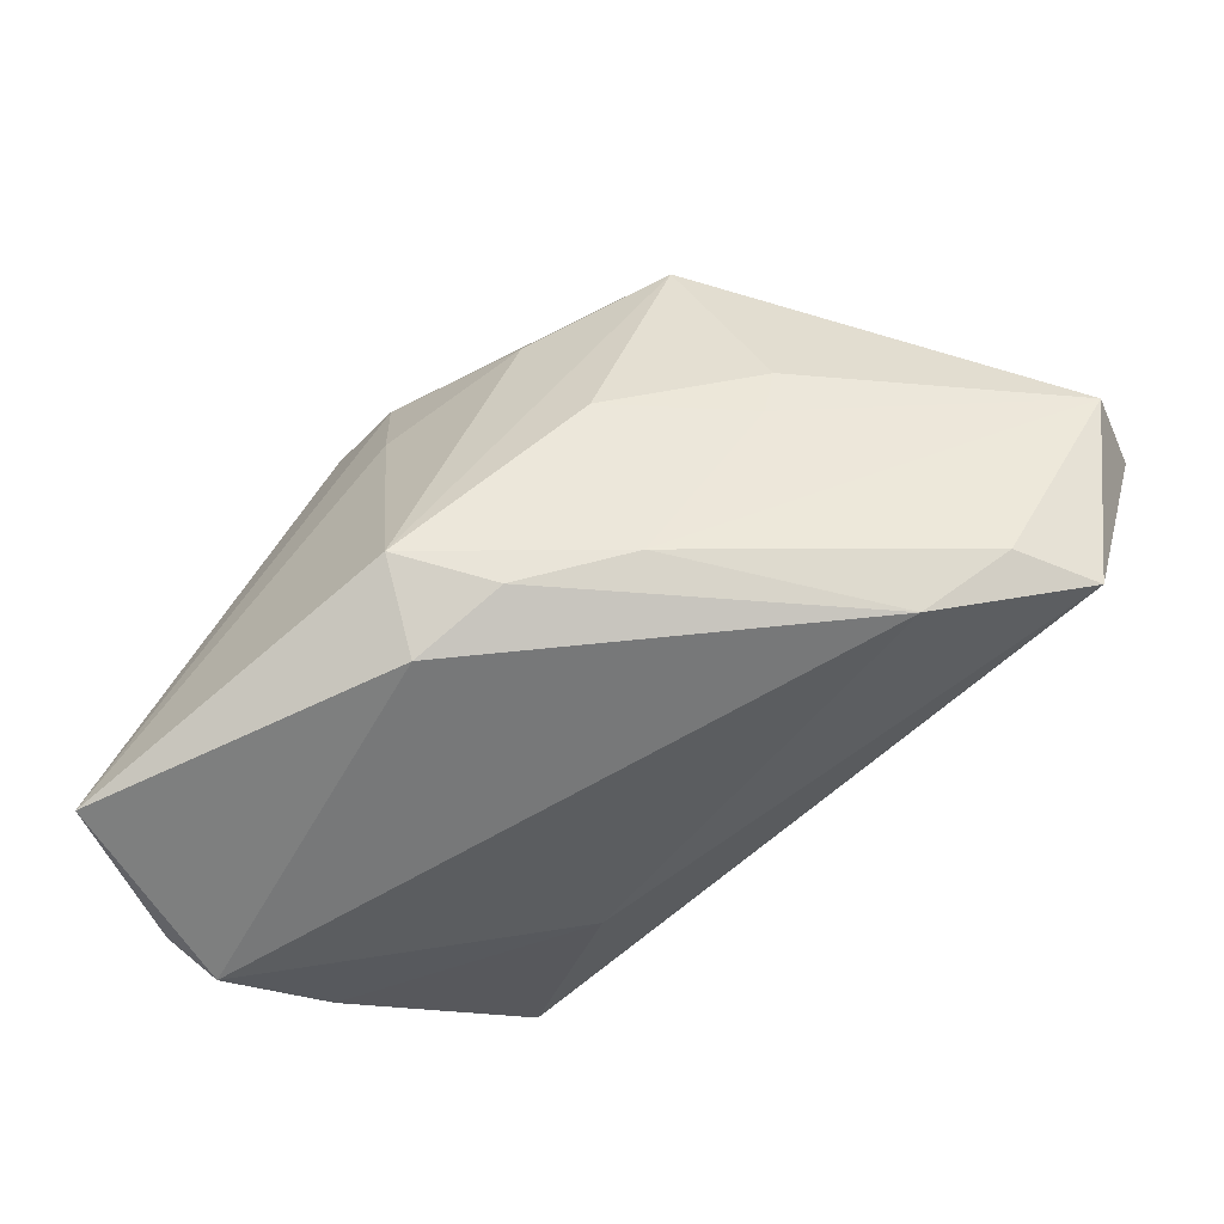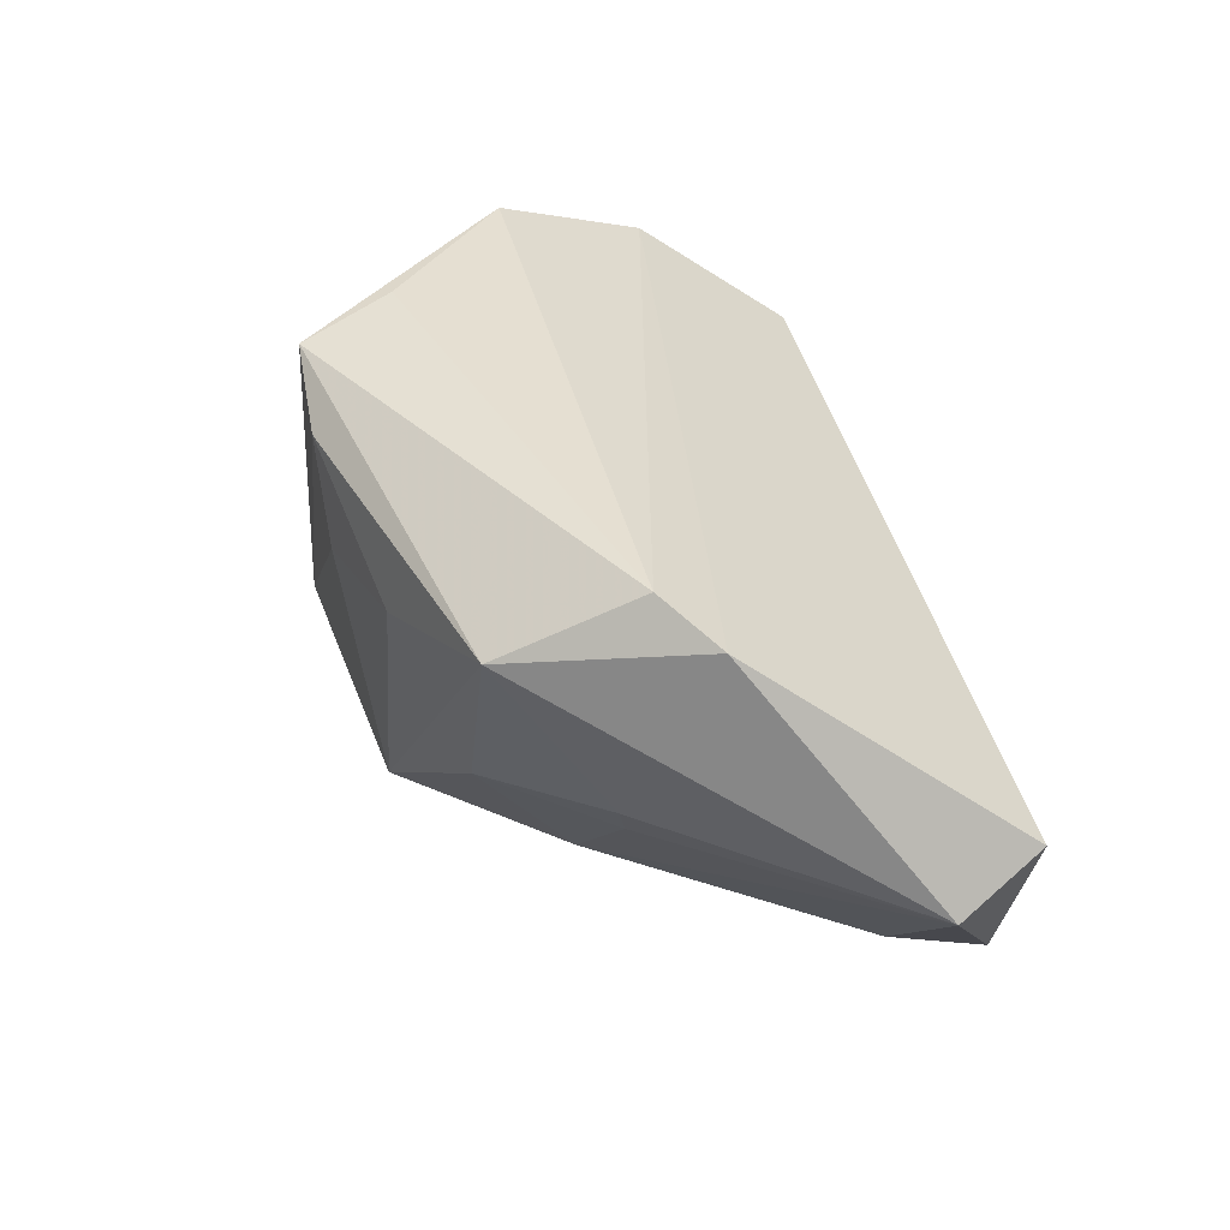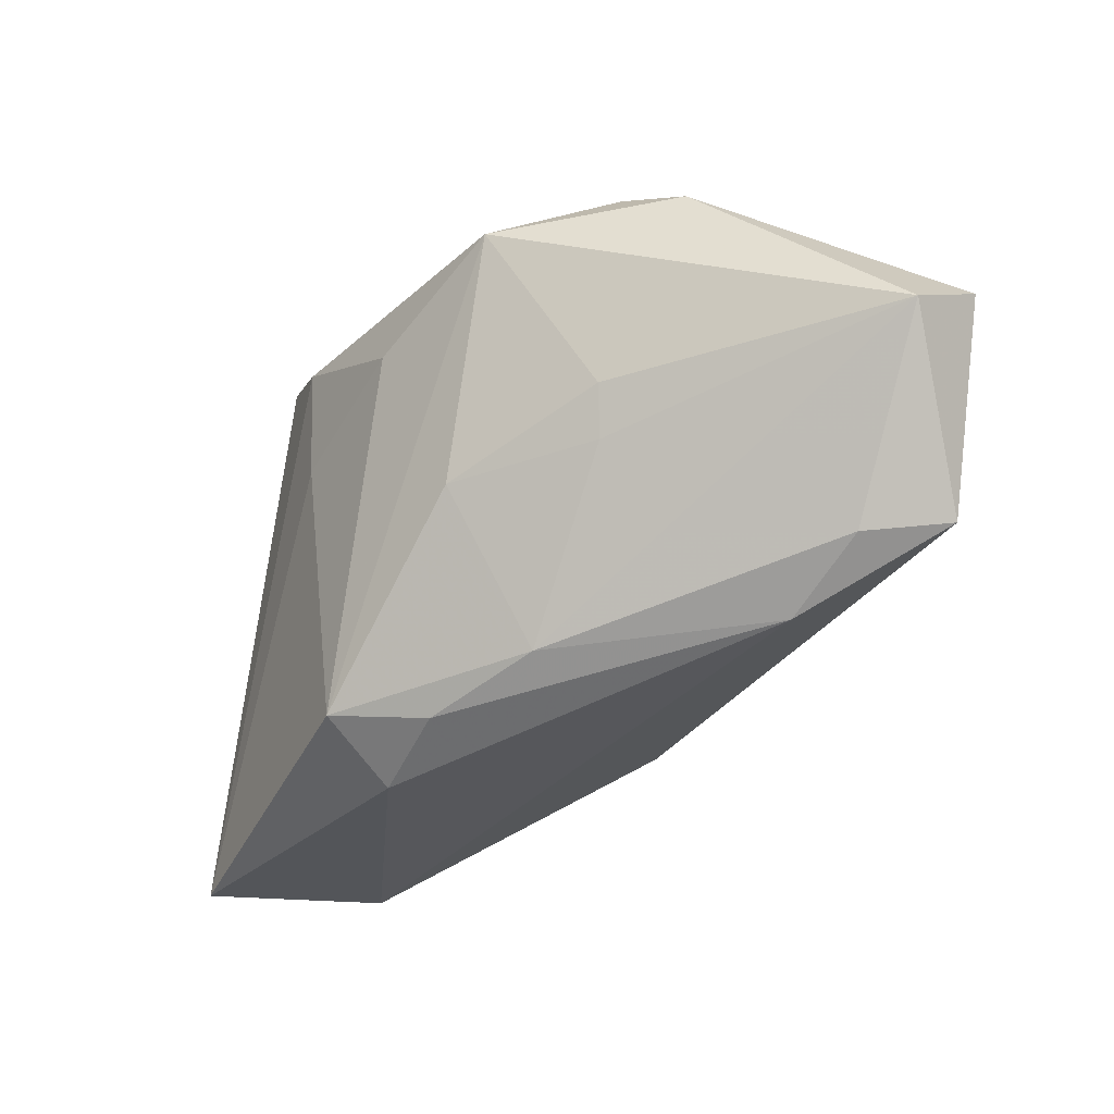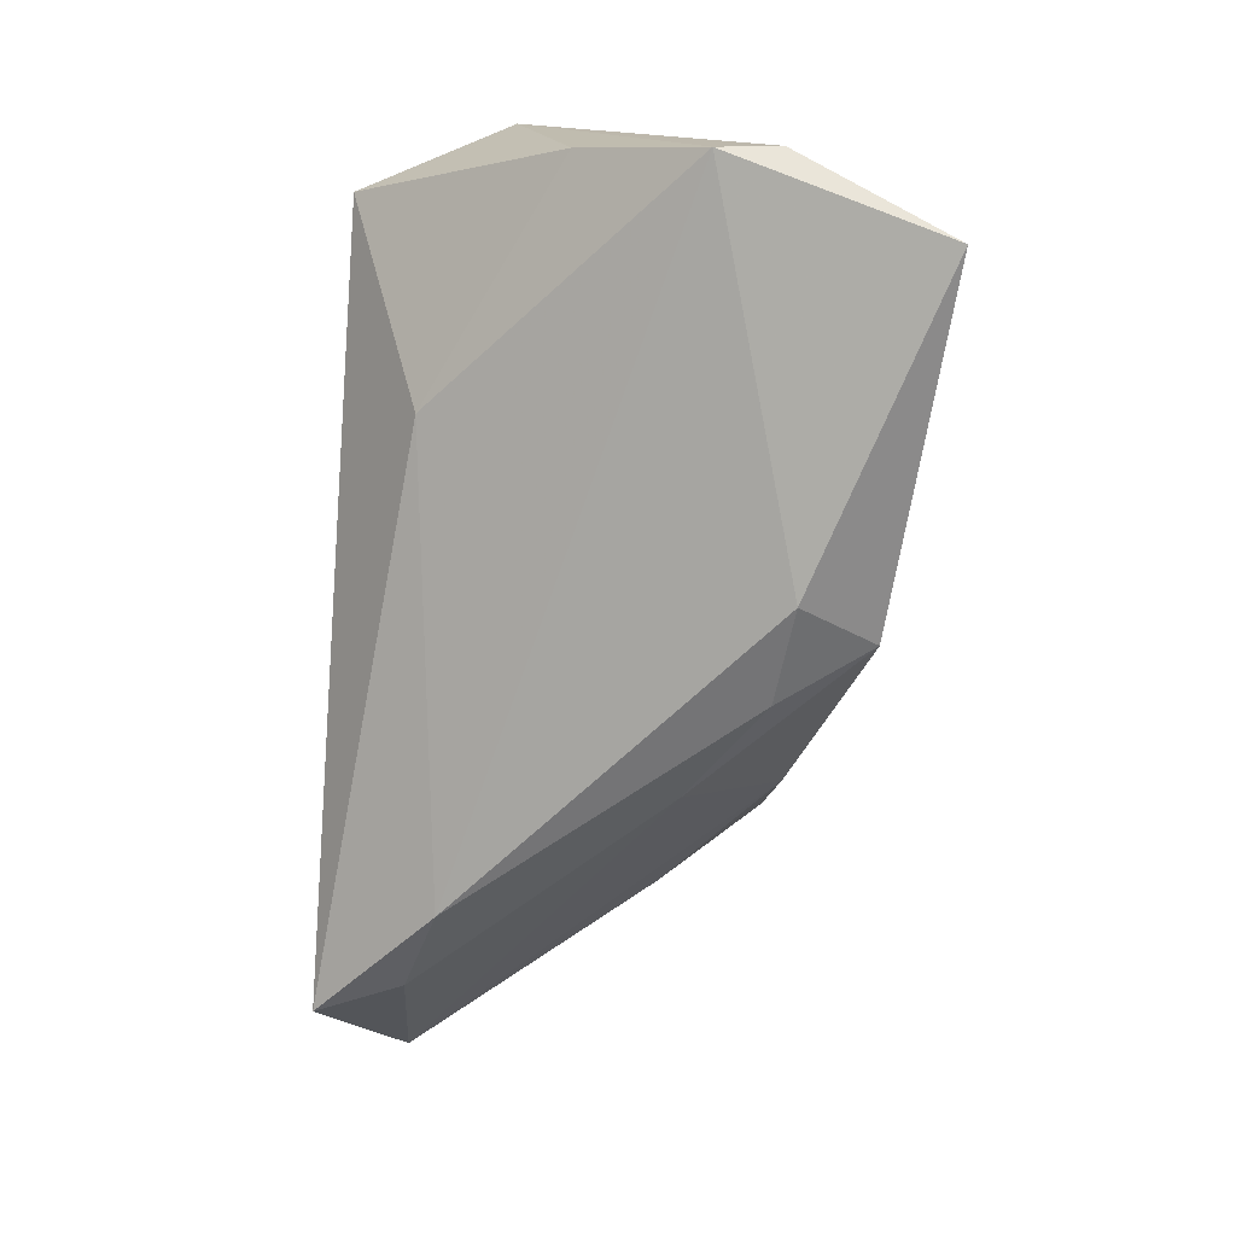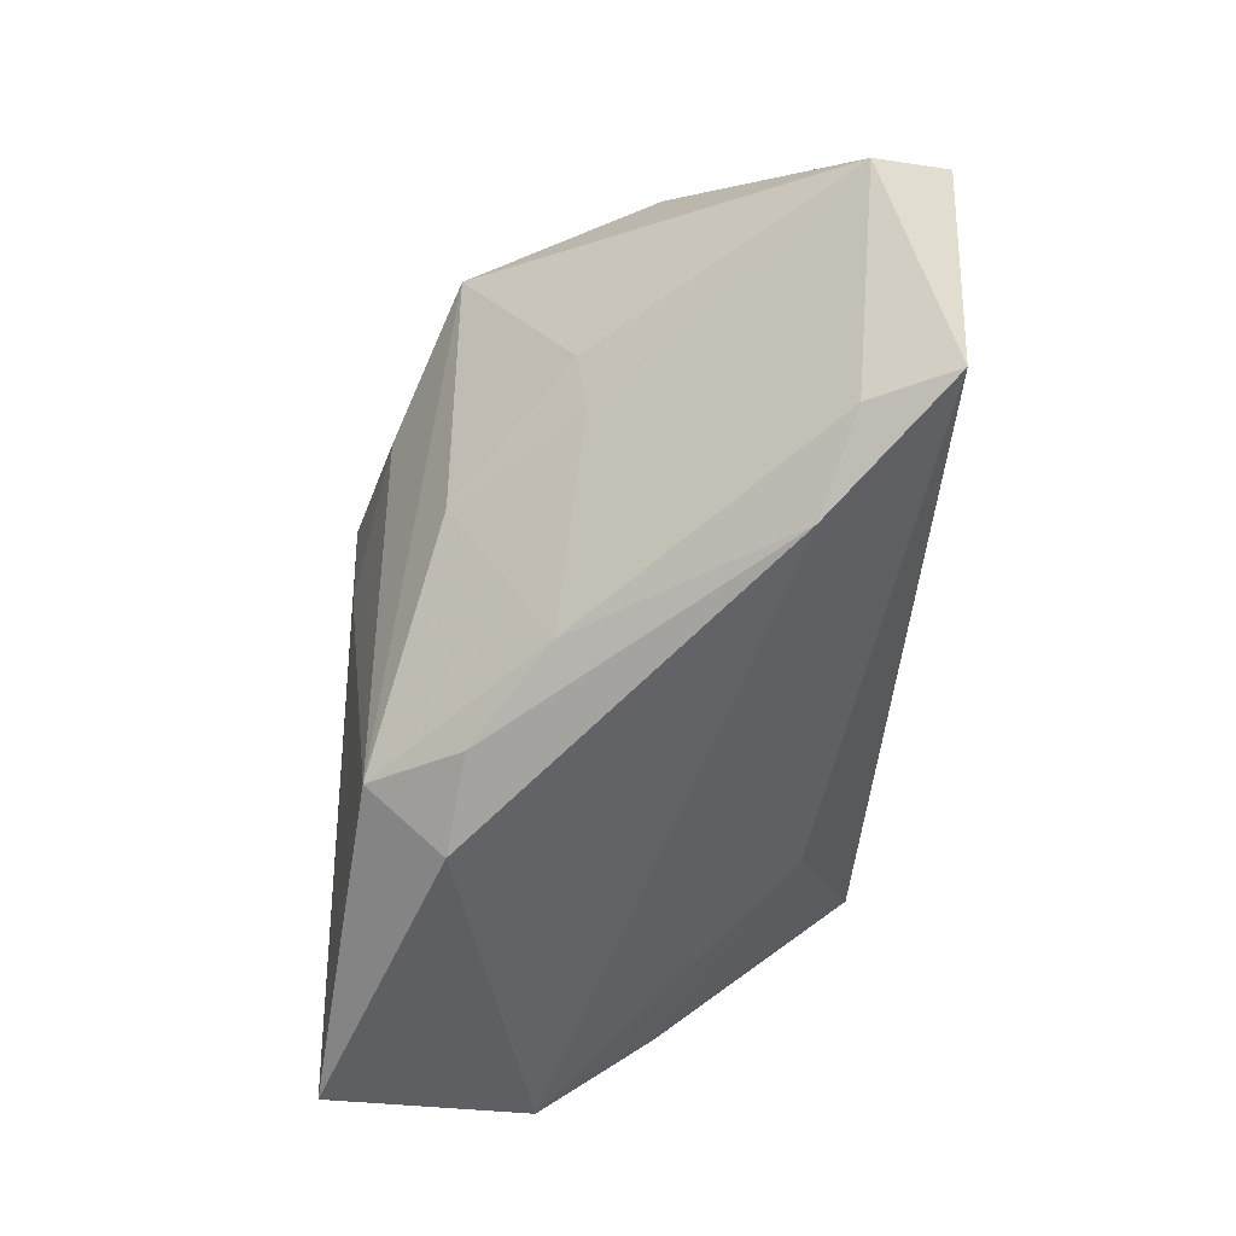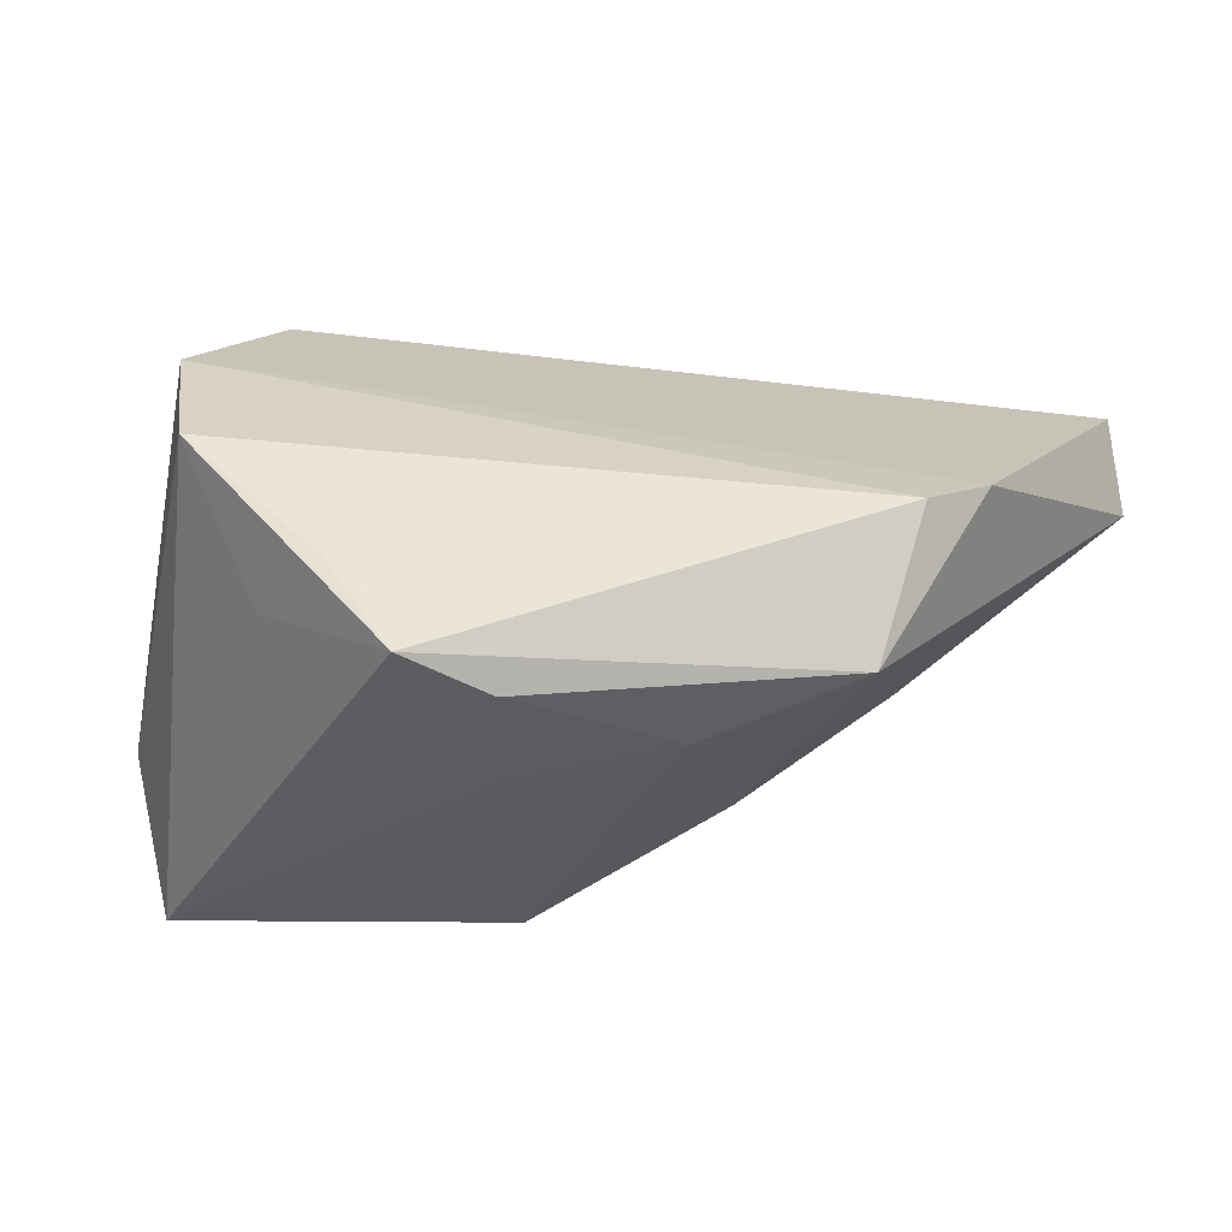
<metadata>
{"format":"obj","ext":"obj","renderer":"f3d","projection":"perspective","resolution":1024,"background":"white","views":[{"elev":-73.0,"azim":-134.5,"up":"+Z"},{"elev":40.3,"azim":-102.1,"up":"+Z"},{"elev":-35.8,"azim":-109.5,"up":"+Z"},{"elev":-73.1,"azim":86.8,"up":"+Z"},{"elev":-56.7,"azim":-93.7,"up":"+Z"},{"elev":51.9,"azim":-170.3,"up":"+Z"}]}
</metadata>
<code>
v 0.004941 0.01692 -0.03166
v -0.04475 -0.02191 -0.01865
v -0.03853 0.006038 -0.0001951
v 0.04621 -0.01479 0.01653
v 0.04896 0.005749 -0.02396
v 0.04691 -0.008146 -0.01266
v -2.729e-05 0.03124 0.02439
v -0.0489 -0.03204 -0.01785
v -0.0002037 0.03034 0.00876
v -0.05891 -0.03204 0.007355
v -0.04538 -0.002935 0.02591
v 0.02784 0.02009 0.0175
v -0.0185 0.02642 0.01398
v -0.06207 -0.02256 0.001515
v 0.04936 0.01287 -0.02317
v -0.0339 -0.01846 -0.02422
v 0.03888 -0.03204 0.005547
v -0.0228 0.01907 -0.006695
v 0.01832 -0.02316 -0.01236
v -0.03542 0.004763 -0.005747
v 0.03967 0.003999 0.02561
v 0.02011 0.01958 0.02807
v -0.0067 0.01538 -0.02832
v -0.0002077 0.02613 -0.02639
v 0.04177 0.03052 -0.03049
v 0.01018 0.03108 0.0292
v -0.01867 0.006881 -0.02452
v -0.0389 0.002831 0.0292
v -0.03631 0.01926 0.02077
f 14 8 10
f 10 8 17
f 29 26 7
f 12 26 21
f 7 26 25
f 26 12 25
f 25 21 15
f 25 12 21
f 17 8 19
f 2 8 14
f 15 21 4
f 21 26 22
f 18 29 24
f 13 29 7
f 24 29 13
f 26 29 28
f 28 22 26
f 21 22 28
f 28 4 21
f 5 25 15
f 15 4 5
f 24 25 1
f 25 5 1
f 14 29 3
f 29 18 3
f 20 3 18
f 14 3 20
f 9 13 7
f 24 13 9
f 7 25 9
f 9 25 24
f 14 10 11
f 11 29 14
f 11 28 29
f 4 28 11
f 11 10 17
f 17 4 11
f 17 19 6
f 19 5 6
f 6 4 17
f 6 5 4
f 27 18 24
f 27 20 18
f 27 2 14
f 14 20 27
f 24 1 23
f 23 27 24
f 2 27 16
f 27 23 16
f 8 2 16
f 16 23 1
f 16 1 5
f 16 19 8
f 16 5 19

</code>
